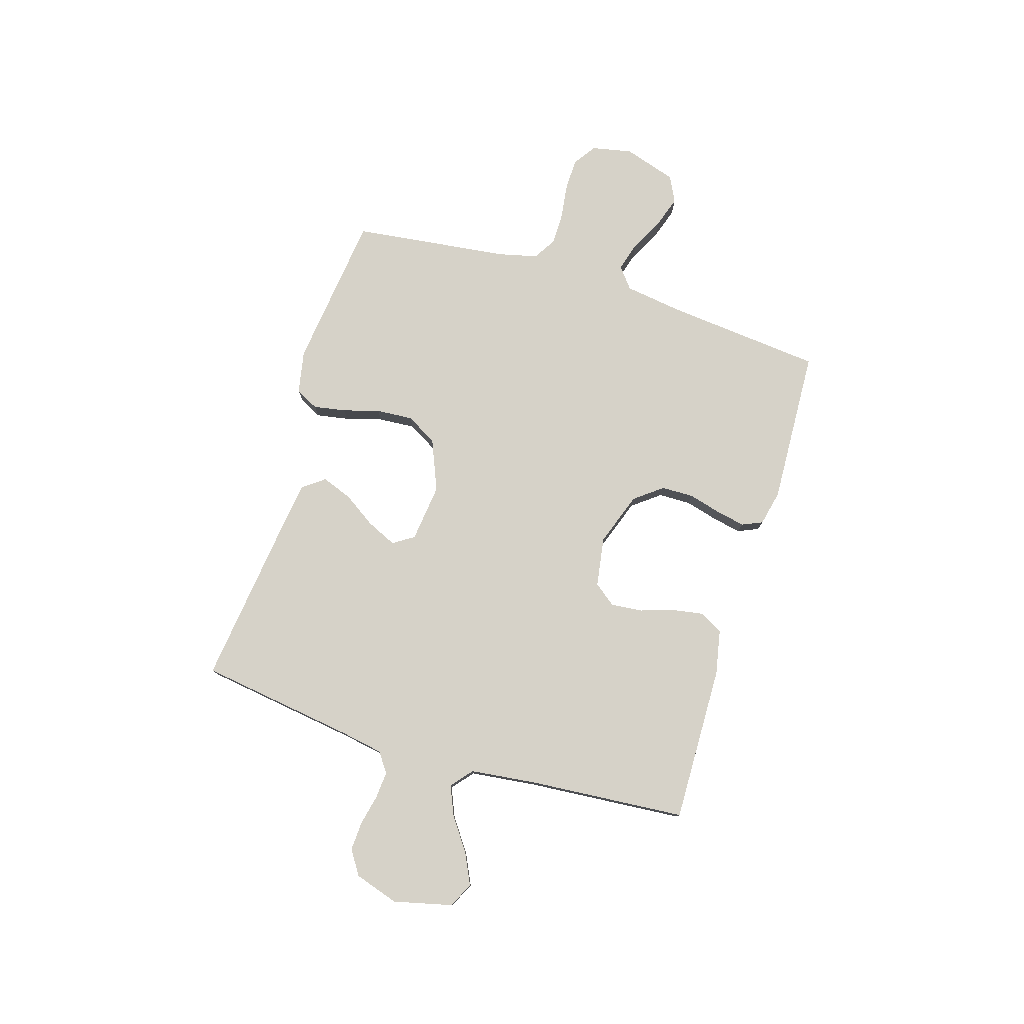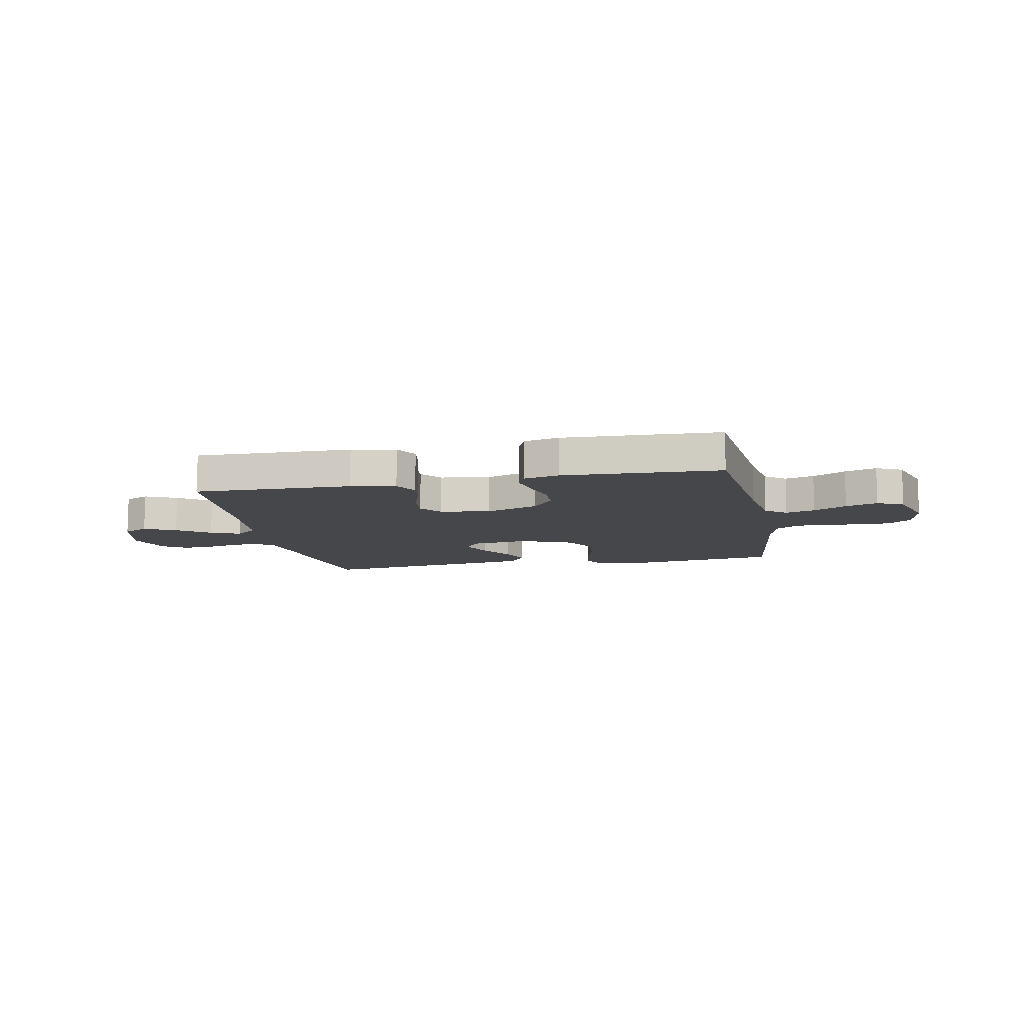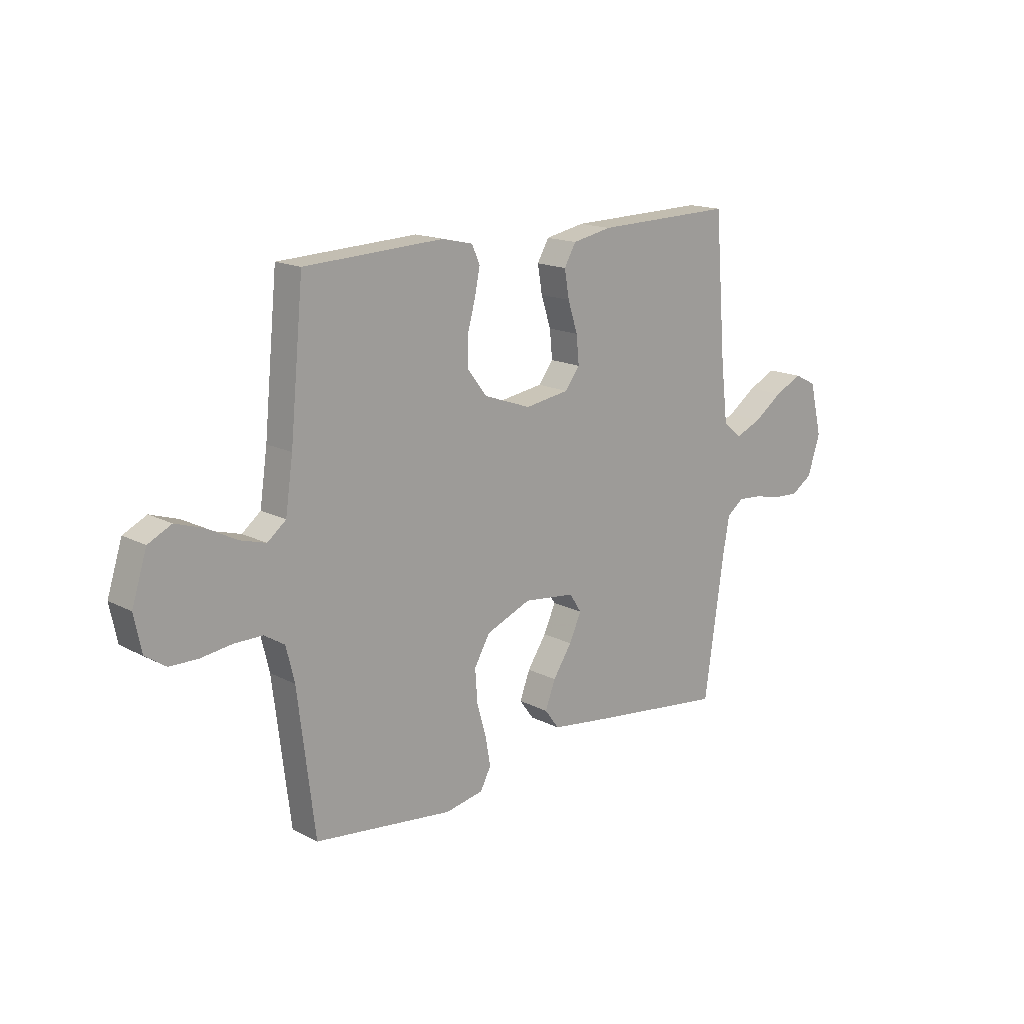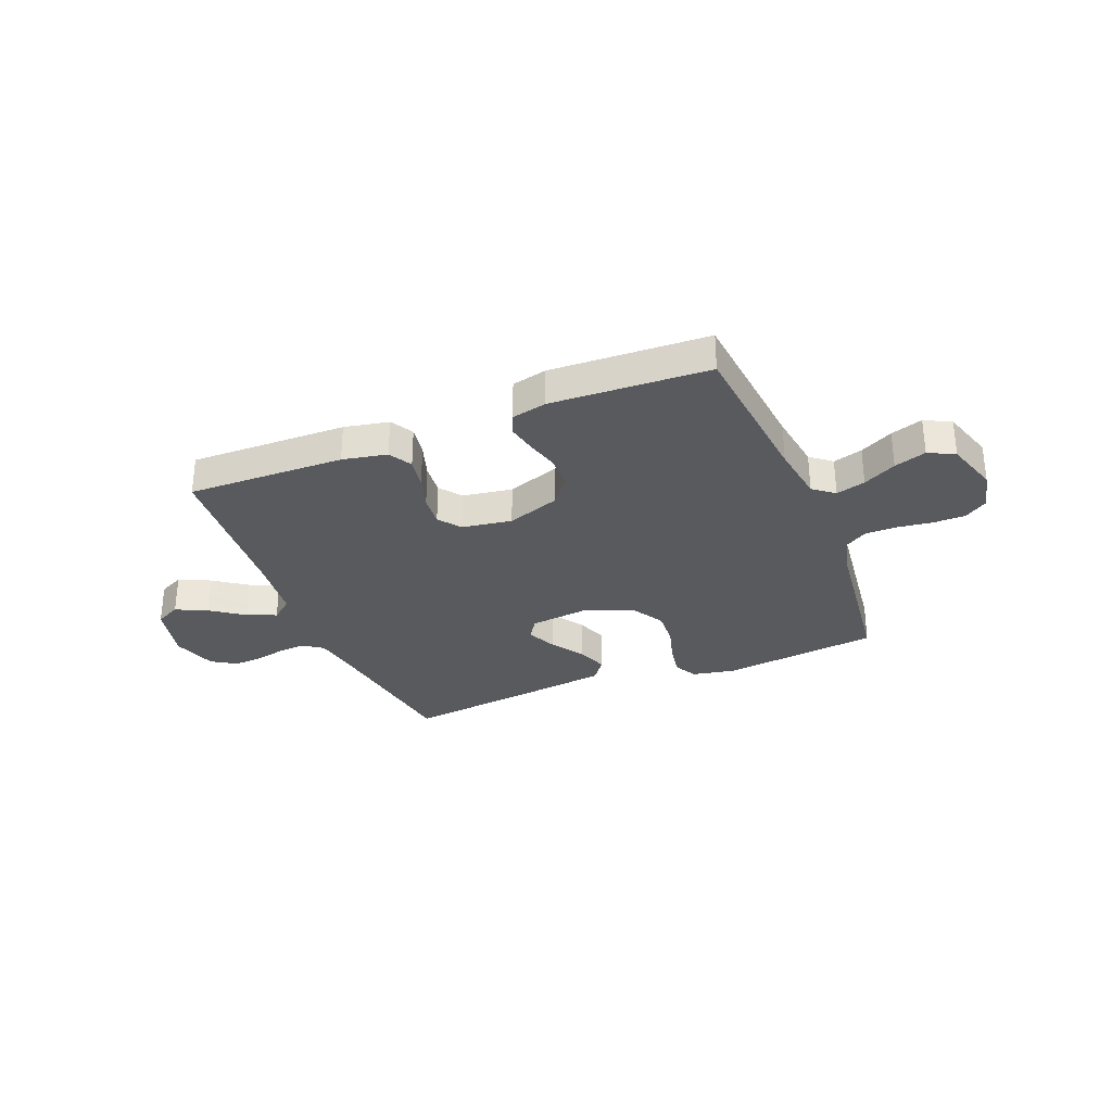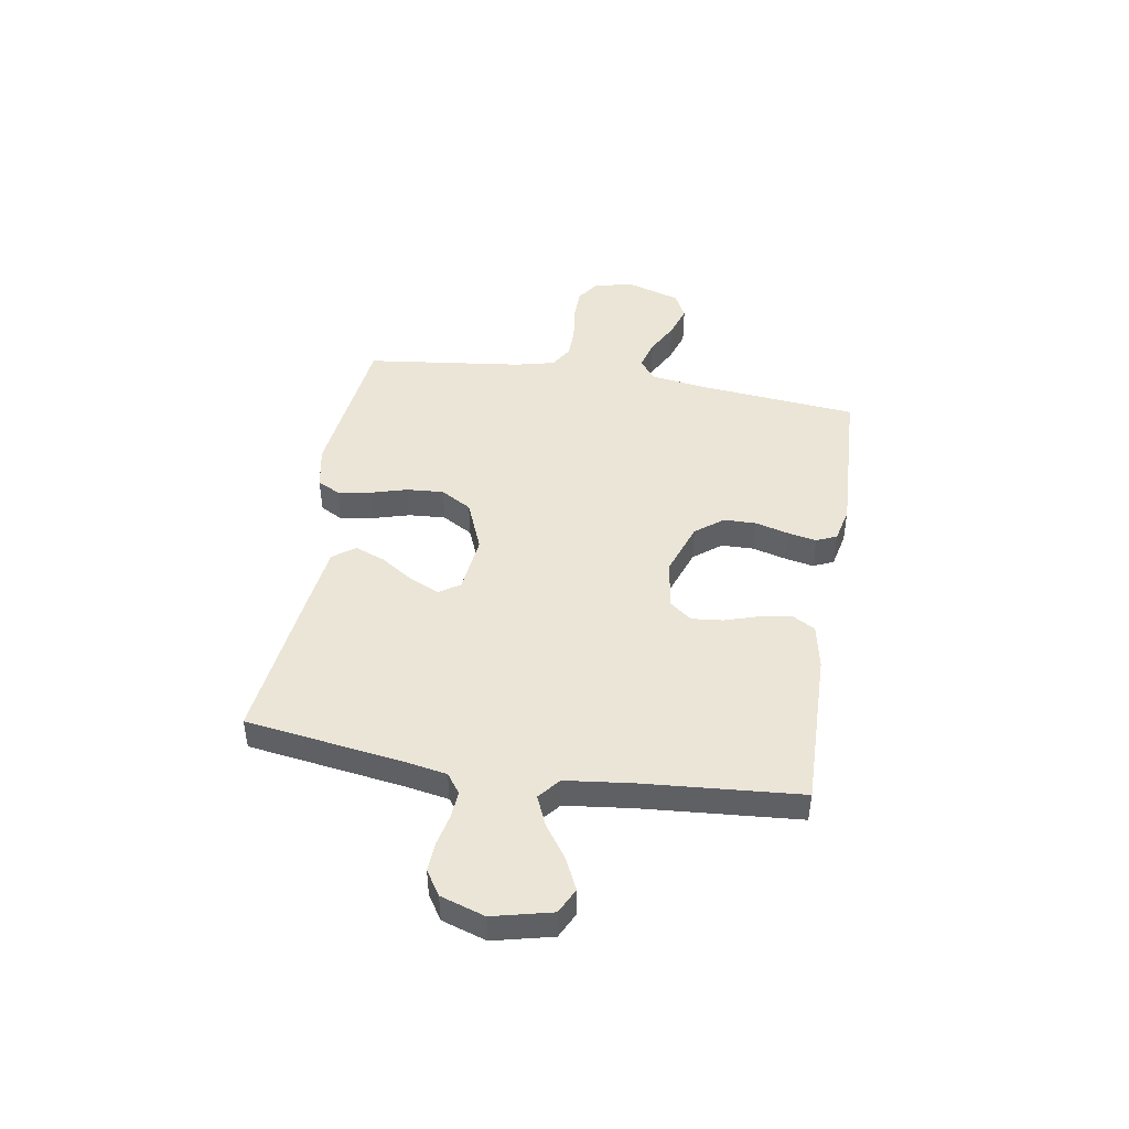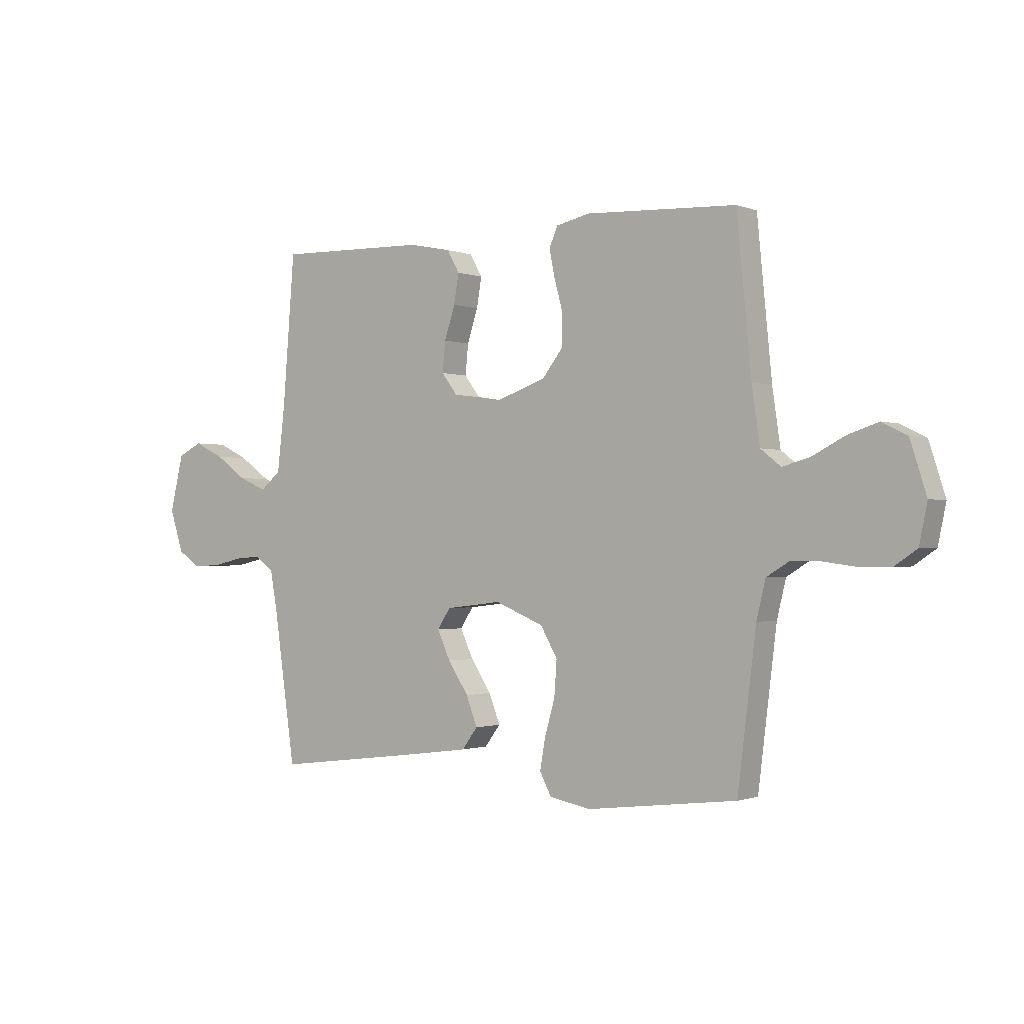
<metadata>
{"format":"obj","ext":"obj","renderer":"f3d","projection":"perspective","resolution":1024,"background":"white","views":[{"elev":78.1,"azim":-72.9,"up":"+Y"},{"elev":-10.5,"azim":11.4,"up":"+Y"},{"elev":16.0,"azim":137.0,"up":"+Z"},{"elev":-31.0,"azim":22.0,"up":"+Y"},{"elev":45.6,"azim":-80.6,"up":"+Y"},{"elev":-1.0,"azim":36.2,"up":"+Z"}]}
</metadata>
<code>
v -0.5 0.07 0.5
v -0.2 0.07 0.493
v -0.115 0.07 0.476
v -0.09 0.07 0.432
v -0.1 0.07 0.373
v -0.121 0.07 0.308
v -0.127 0.07 0.248
v -0.095 0.07 0.206
v 0 0.07 0.191
v 0.102 0.07 0.227
v 0.143 0.07 0.28
v 0.144 0.07 0.342
v 0.127 0.07 0.405
v 0.116 0.07 0.46
v 0.133 0.07 0.499
v 0.2 0.07 0.514
v 0.5 0.07 0.5
v 0.529 0.07 0.2
v 0.545 0.07 0.089
v 0.585 0.07 0.057
v 0.641 0.07 0.073
v 0.704 0.07 0.106
v 0.765 0.07 0.126
v 0.815 0.07 0.101
v 0.847 0.07 0
v 0.831 0.07 -0.077
v 0.787 0.07 -0.107
v 0.727 0.07 -0.108
v 0.66 0.07 -0.099
v 0.599 0.07 -0.099
v 0.555 0.07 -0.126
v 0.537 0.07 -0.2
v 0.5 0.07 -0.5
v 0.2 0.07 -0.536
v 0.118 0.07 -0.52
v 0.095 0.07 -0.476
v 0.106 0.07 -0.414
v 0.126 0.07 -0.344
v 0.131 0.07 -0.274
v 0.097 0.07 -0.215
v 0 0.07 -0.175
v -0.111 0.07 -0.188
v -0.137 0.07 -0.228
v -0.111 0.07 -0.285
v -0.07 0.07 -0.347
v -0.048 0.07 -0.405
v -0.079 0.07 -0.447
v -0.2 0.07 -0.463
v -0.5 0.07 -0.5
v -0.543 0.07 -0.2
v -0.557 0.07 -0.121
v -0.594 0.07 -0.094
v -0.646 0.07 -0.098
v -0.704 0.07 -0.111
v -0.76 0.07 -0.114
v -0.806 0.07 -0.084
v -0.833 0.07 0
v -0.806 0.07 0.112
v -0.758 0.07 0.136
v -0.698 0.07 0.107
v -0.636 0.07 0.063
v -0.58 0.07 0.039
v -0.539 0.07 0.073
v -0.524 0.07 0.2
v -0.5 0 0.5
v -0.2 0 0.493
v -0.115 0 0.476
v -0.09 0 0.432
v -0.1 0 0.373
v -0.121 0 0.308
v -0.127 0 0.248
v -0.095 0 0.206
v 0 0 0.191
v 0.102 0 0.227
v 0.143 0 0.28
v 0.144 0 0.342
v 0.127 0 0.405
v 0.116 0 0.46
v 0.133 0 0.499
v 0.2 0 0.514
v 0.5 0 0.5
v 0.529 0 0.2
v 0.545 0 0.089
v 0.585 0 0.057
v 0.641 0 0.073
v 0.704 0 0.106
v 0.765 0 0.126
v 0.815 0 0.101
v 0.847 0 0
v 0.831 0 -0.077
v 0.787 0 -0.107
v 0.727 0 -0.108
v 0.66 0 -0.099
v 0.599 0 -0.099
v 0.555 0 -0.126
v 0.537 0 -0.2
v 0.5 0 -0.5
v 0.2 0 -0.536
v 0.118 0 -0.52
v 0.095 0 -0.476
v 0.106 0 -0.414
v 0.126 0 -0.344
v 0.131 0 -0.274
v 0.097 0 -0.215
v 0 0 -0.175
v -0.111 0 -0.188
v -0.137 0 -0.228
v -0.111 0 -0.285
v -0.07 0 -0.347
v -0.048 0 -0.405
v -0.079 0 -0.447
v -0.2 0 -0.463
v -0.5 0 -0.5
v -0.543 0 -0.2
v -0.557 0 -0.121
v -0.594 0 -0.094
v -0.646 0 -0.098
v -0.704 0 -0.111
v -0.76 0 -0.114
v -0.806 0 -0.084
v -0.833 0 0
v -0.806 0 0.112
v -0.758 0 0.136
v -0.698 0 0.107
v -0.636 0 0.063
v -0.58 0 0.039
v -0.539 0 0.073
v -0.524 0 0.2
f 59 60 61
f 58 59 61
f 57 58 61
f 56 57 61
f 55 56 61
f 54 55 61
f 53 54 61
f 52 53 61 62
f 51 52 62 63
f 48 49 50
f 47 48 50
f 46 47 50
f 45 46 50
f 44 45 50
f 51 63 64
f 50 51 64
f 44 50 64
f 43 44 64
f 36 37 38
f 35 36 38
f 34 35 38
f 33 34 38
f 32 33 38
f 31 32 38 39
f 30 31 39 40
f 27 28 29
f 26 27 29
f 25 26 29
f 24 25 29
f 23 24 29
f 22 23 29
f 21 22 29
f 20 21 29 30
f 30 40 41
f 20 30 41
f 19 20 41
f 16 17 18
f 15 16 18
f 14 15 18
f 13 14 18
f 12 13 18
f 11 12 18 19
f 4 5 6
f 3 4 6
f 2 3 6
f 1 2 6
f 64 1 6
f 64 6 7
f 64 7 8
f 43 64 8
f 42 43 8
f 19 41 42
f 11 19 42
f 10 11 42
f 9 10 42
f 8 9 42
f 125 124 123
f 125 123 122
f 125 122 121
f 125 121 120
f 125 120 119
f 125 119 118
f 125 118 117
f 126 125 117 116
f 127 126 116 115
f 114 113 112
f 114 112 111
f 114 111 110
f 114 110 109
f 114 109 108
f 128 127 115
f 128 115 114
f 128 114 108
f 128 108 107
f 102 101 100
f 102 100 99
f 102 99 98
f 102 98 97
f 102 97 96
f 103 102 96 95
f 104 103 95 94
f 93 92 91
f 93 91 90
f 93 90 89
f 93 89 88
f 93 88 87
f 93 87 86
f 93 86 85
f 94 93 85 84
f 105 104 94
f 105 94 84
f 105 84 83
f 82 81 80
f 82 80 79
f 82 79 78
f 82 78 77
f 82 77 76
f 83 82 76 75
f 70 69 68
f 70 68 67
f 70 67 66
f 70 66 65
f 70 65 128
f 71 70 128
f 72 71 128
f 72 128 107
f 72 107 106
f 106 105 83
f 106 83 75
f 106 75 74
f 106 74 73
f 106 73 72
f 1 65 66 2
f 2 66 67 3
f 3 67 68 4
f 4 68 69 5
f 5 69 70 6
f 6 70 71 7
f 7 71 72 8
f 8 72 73 9
f 9 73 74 10
f 10 74 75 11
f 11 75 76 12
f 12 76 77 13
f 13 77 78 14
f 14 78 79 15
f 15 79 80 16
f 16 80 81 17
f 17 81 82 18
f 18 82 83 19
f 19 83 84 20
f 20 84 85 21
f 21 85 86 22
f 22 86 87 23
f 23 87 88 24
f 24 88 89 25
f 25 89 90 26
f 26 90 91 27
f 27 91 92 28
f 28 92 93 29
f 29 93 94 30
f 30 94 95 31
f 31 95 96 32
f 32 96 97 33
f 33 97 98 34
f 34 98 99 35
f 35 99 100 36
f 36 100 101 37
f 37 101 102 38
f 38 102 103 39
f 39 103 104 40
f 40 104 105 41
f 41 105 106 42
f 42 106 107 43
f 43 107 108 44
f 44 108 109 45
f 45 109 110 46
f 46 110 111 47
f 47 111 112 48
f 48 112 113 49
f 49 113 114 50
f 50 114 115 51
f 51 115 116 52
f 52 116 117 53
f 53 117 118 54
f 54 118 119 55
f 55 119 120 56
f 56 120 121 57
f 57 121 122 58
f 58 122 123 59
f 59 123 124 60
f 60 124 125 61
f 61 125 126 62
f 62 126 127 63
f 63 127 128 64
f 64 128 65 1

</code>
